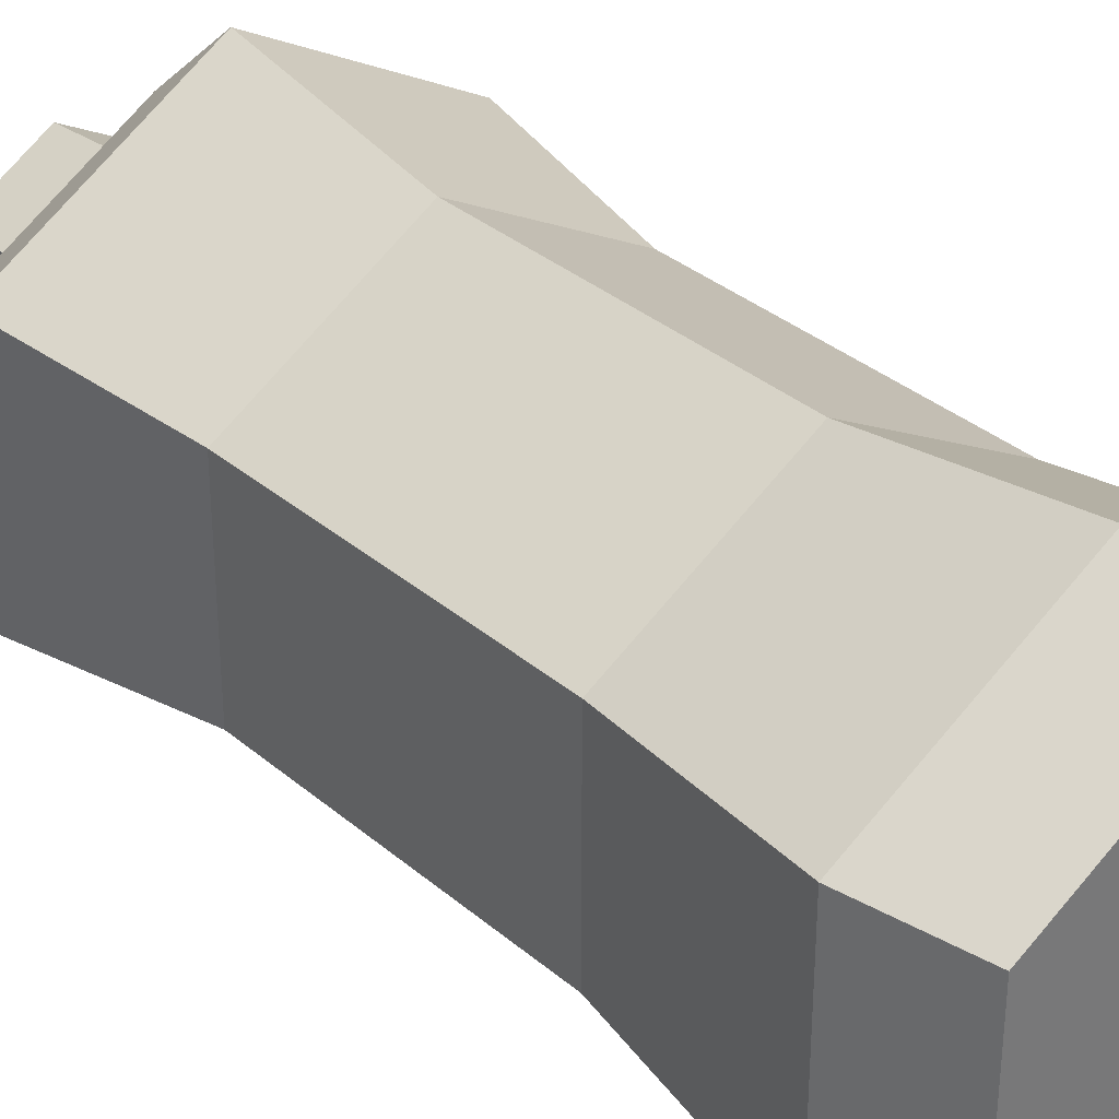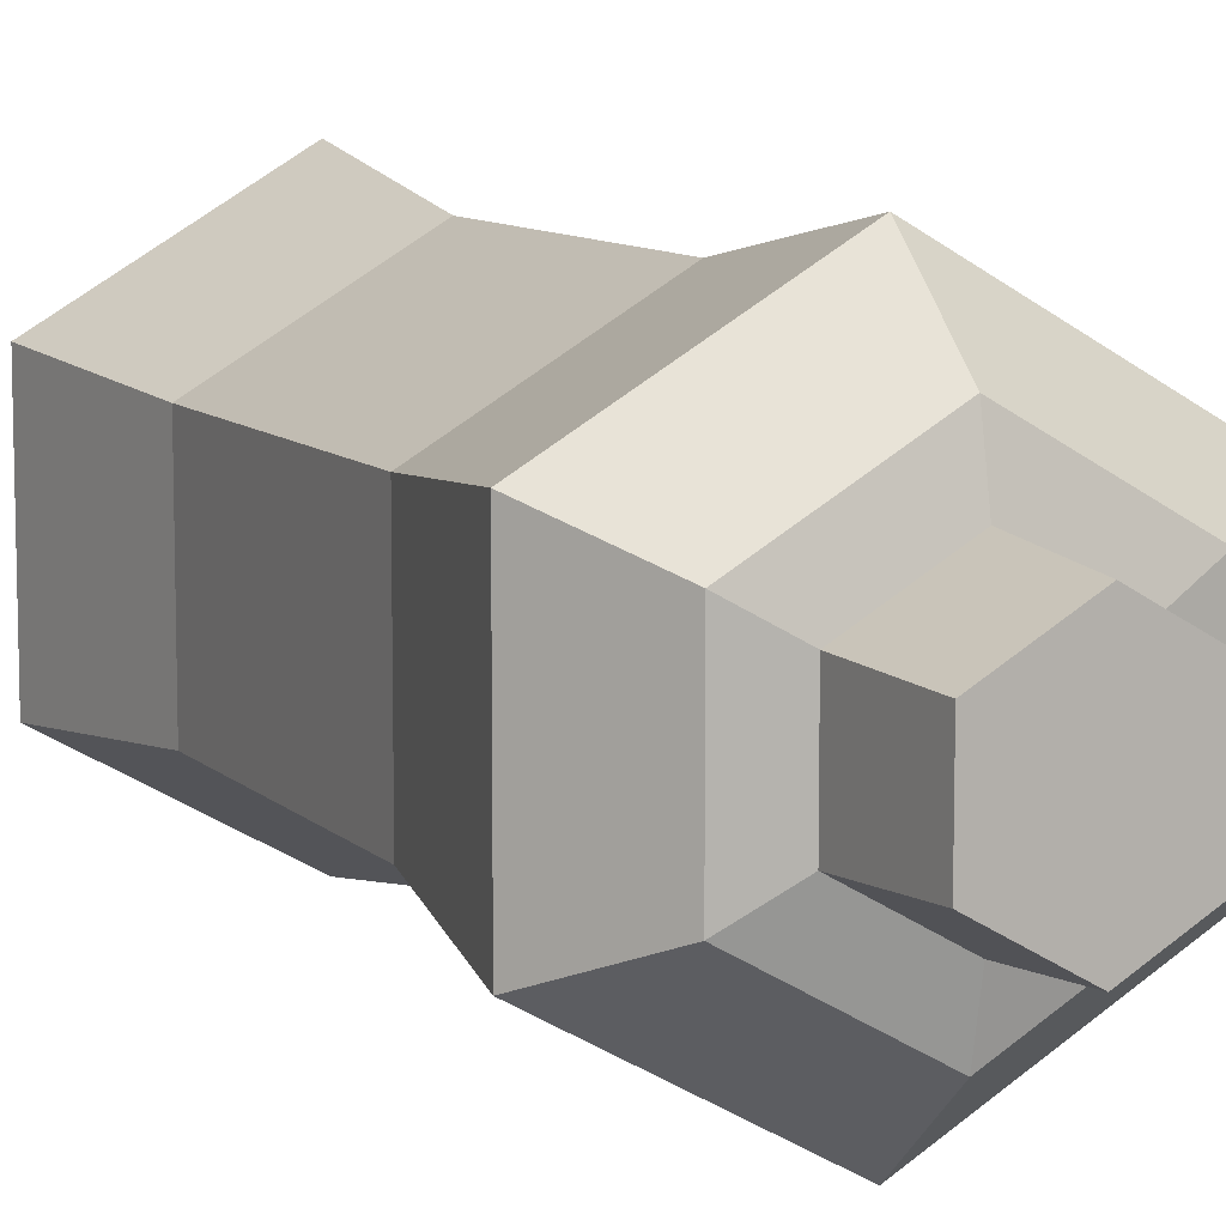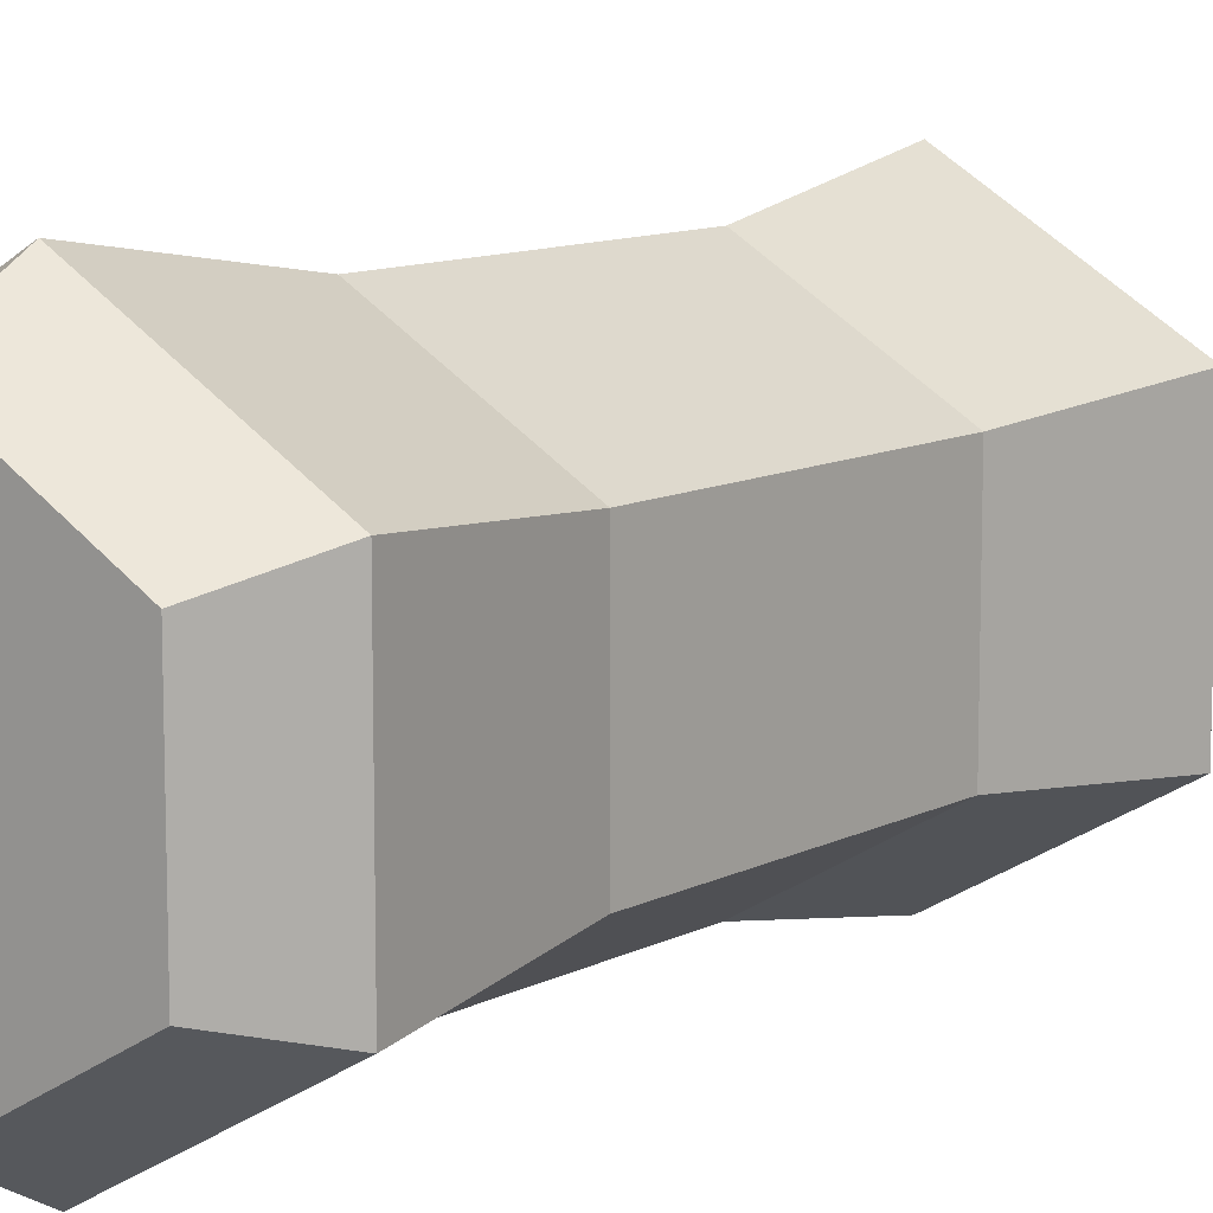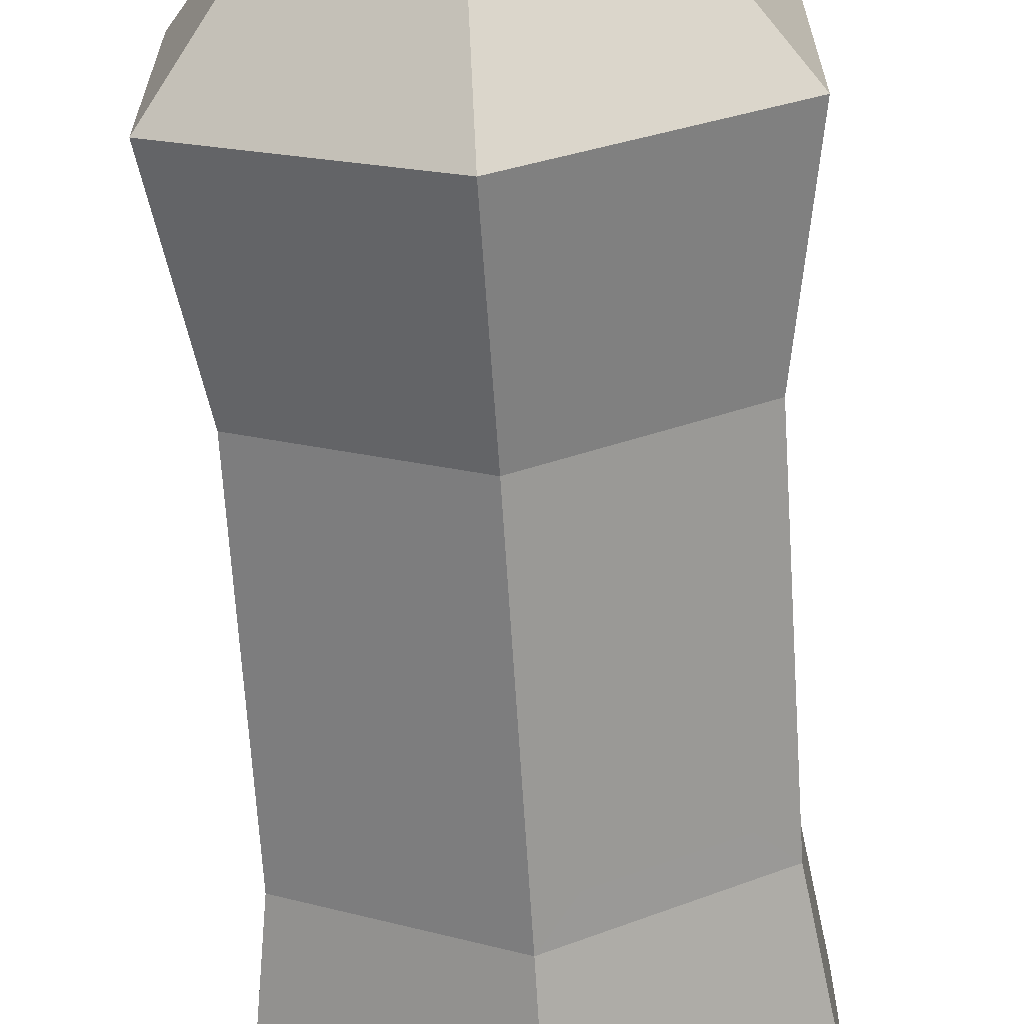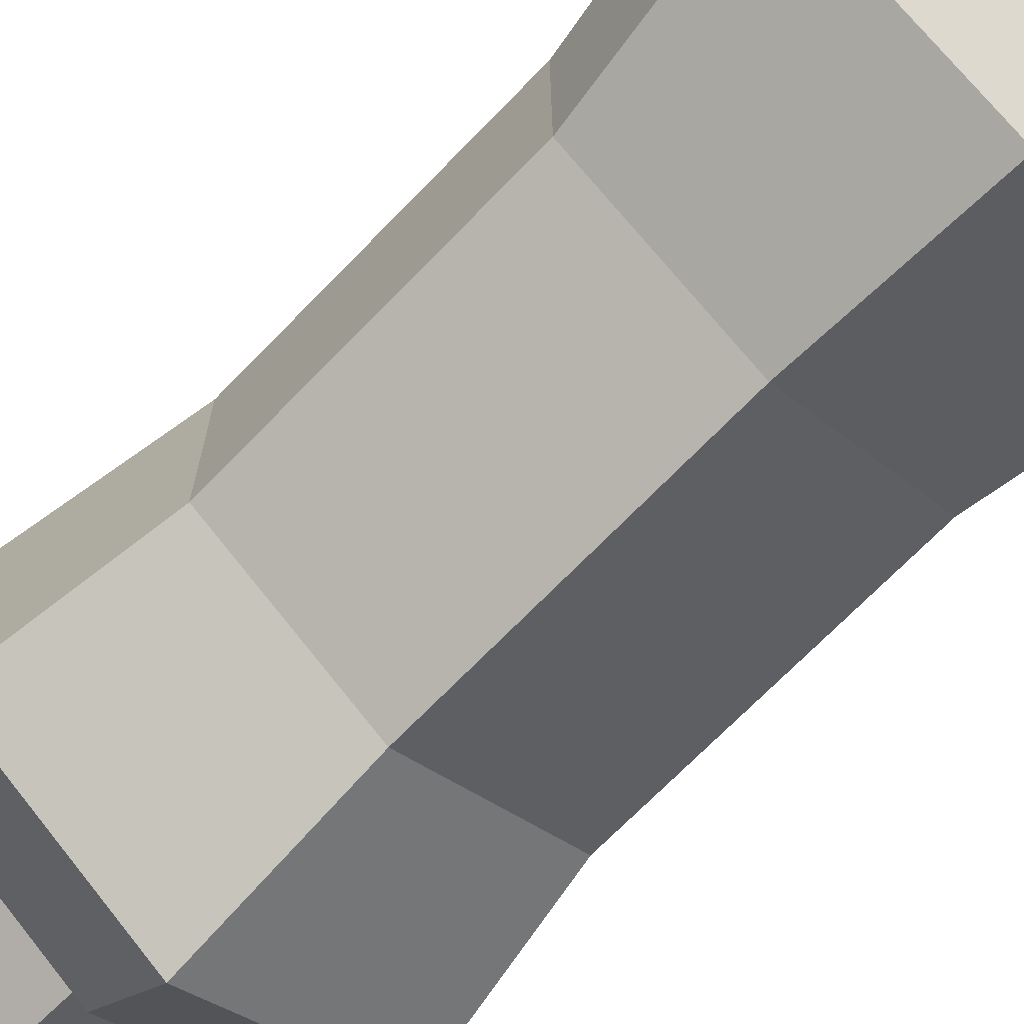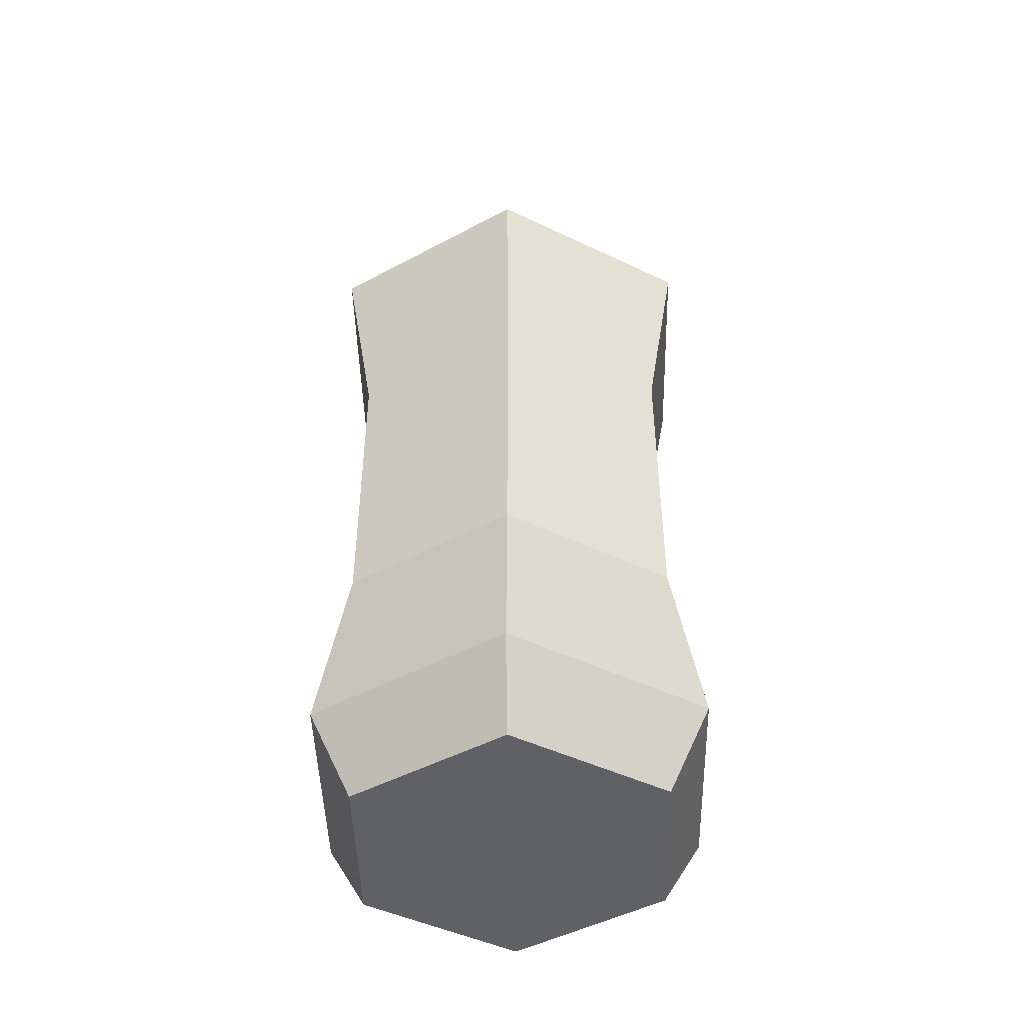
<metadata>
{"format":"obj","ext":"obj","renderer":"f3d","projection":"perspective","resolution":1024,"background":"white","views":[{"elev":34.2,"azim":-41.4,"up":"+Z"},{"elev":9.6,"azim":154.5,"up":"+Z"},{"elev":10.7,"azim":38.6,"up":"+Z"},{"elev":-67.2,"azim":-176.3,"up":"+Z"},{"elev":-69.7,"azim":-44.0,"up":"+Z"},{"elev":-46.5,"azim":-178.6,"up":"+Y"}]}
</metadata>
<code>
v 4.101 0 2.368
v 4.101 0 -2.368
v -9.2e-05 0 -4.735
v -4.101 0 -2.368
v -4.101 0 2.368
v -9.2e-05 0 4.735
v 3.563 22.86 2.056
v 3.563 22.86 -2.056
v -9.2e-05 22.86 -4.113
v -3.562 22.86 -2.056
v -3.562 22.86 2.056
v -9.2e-05 22.86 4.113
v -9.2e-05 0 0
v -4.447 7.444 -2.568
v -4.447 7.444 2.568
v -9.2e-05 7.444 5.135
v 4.448 7.444 2.568
v 4.448 7.444 -2.568
v -9.2e-05 7.444 -5.135
v 4.448 15.69 -2.568
v 4.448 15.69 2.568
v -9.2e-05 15.69 5.135
v -4.447 15.69 2.568
v -4.447 15.69 -2.568
v -9.2e-05 15.69 -5.135
v -5.205 2.218 -3.005
v -5.205 2.218 3.005
v -9.2e-05 2.218 6.01
v 5.205 2.218 3.005
v 5.205 2.218 -3.005
v -9.2e-05 2.218 -6.01
v 5.259 20.68 -3.036
v 5.259 20.68 3.036
v -9.2e-05 20.68 6.072
v -5.259 20.68 3.036
v -5.259 20.68 -3.036
v -9.2e-05 20.68 -6.072
v 2.246 23.16 1.296
v 2.246 23.16 -1.296
v -9.2e-05 23.16 -2.593
v -2.245 23.16 -1.296
v -2.245 23.16 1.296
v -9.2e-05 23.16 2.593
v 2.035 25.89 1.175
v 2.035 25.89 -1.175
v -9.2e-05 25.89 0
v -9.2e-05 25.89 -2.349
v -2.035 25.89 -1.175
v -2.035 25.89 1.175
v -9.2e-05 25.89 2.349
v -0.799 8.313 -4.674
v -3.648 8.313 -3.029
v -3.648 14.82 -3.029
v -0.799 14.82 -4.674
v 1.334 15.69 -4.365
v 3.113 15.69 -3.338
v 3.113 7.444 -3.338
v 1.334 7.444 -4.365
f 17 18 20 21
f 56 57 58 55
f 51 52 53 54
f 14 15 23 24
f 15 16 22 23
f 16 17 21 22
f 2 1 13
f 3 2 13
f 4 3 13
f 5 4 13
f 6 5 13
f 1 6 13
f 44 45 46
f 45 47 46
f 47 48 46
f 48 49 46
f 49 50 46
f 50 44 46
f 26 27 15 14
f 27 28 16 15
f 28 29 17 16
f 29 30 18 17
f 30 31 58 57
f 31 26 14 19
f 21 20 32 33
f 22 21 33 34
f 23 22 34 35
f 24 23 35 36
f 25 24 36 37
f 32 56 55 37
f 4 5 27 26
f 5 6 28 27
f 6 1 29 28
f 1 2 30 29
f 2 3 31 30
f 3 4 26 31
f 33 32 8 7
f 34 33 7 12
f 35 34 12 11
f 36 35 11 10
f 37 36 10 9
f 32 37 9 8
f 7 8 39 38
f 8 9 40 39
f 9 10 41 40
f 10 11 42 41
f 11 12 43 42
f 12 7 38 43
f 38 39 45 44
f 39 40 47 45
f 40 41 48 47
f 41 42 49 48
f 42 43 50 49
f 43 38 44 50
f 19 14 52 51
f 14 24 53 52
f 24 25 54 53
f 25 19 51 54
f 18 57 56 20
f 55 58 19 25
f 20 56 32
f 37 55 25
f 58 31 19
f 30 57 18

</code>
